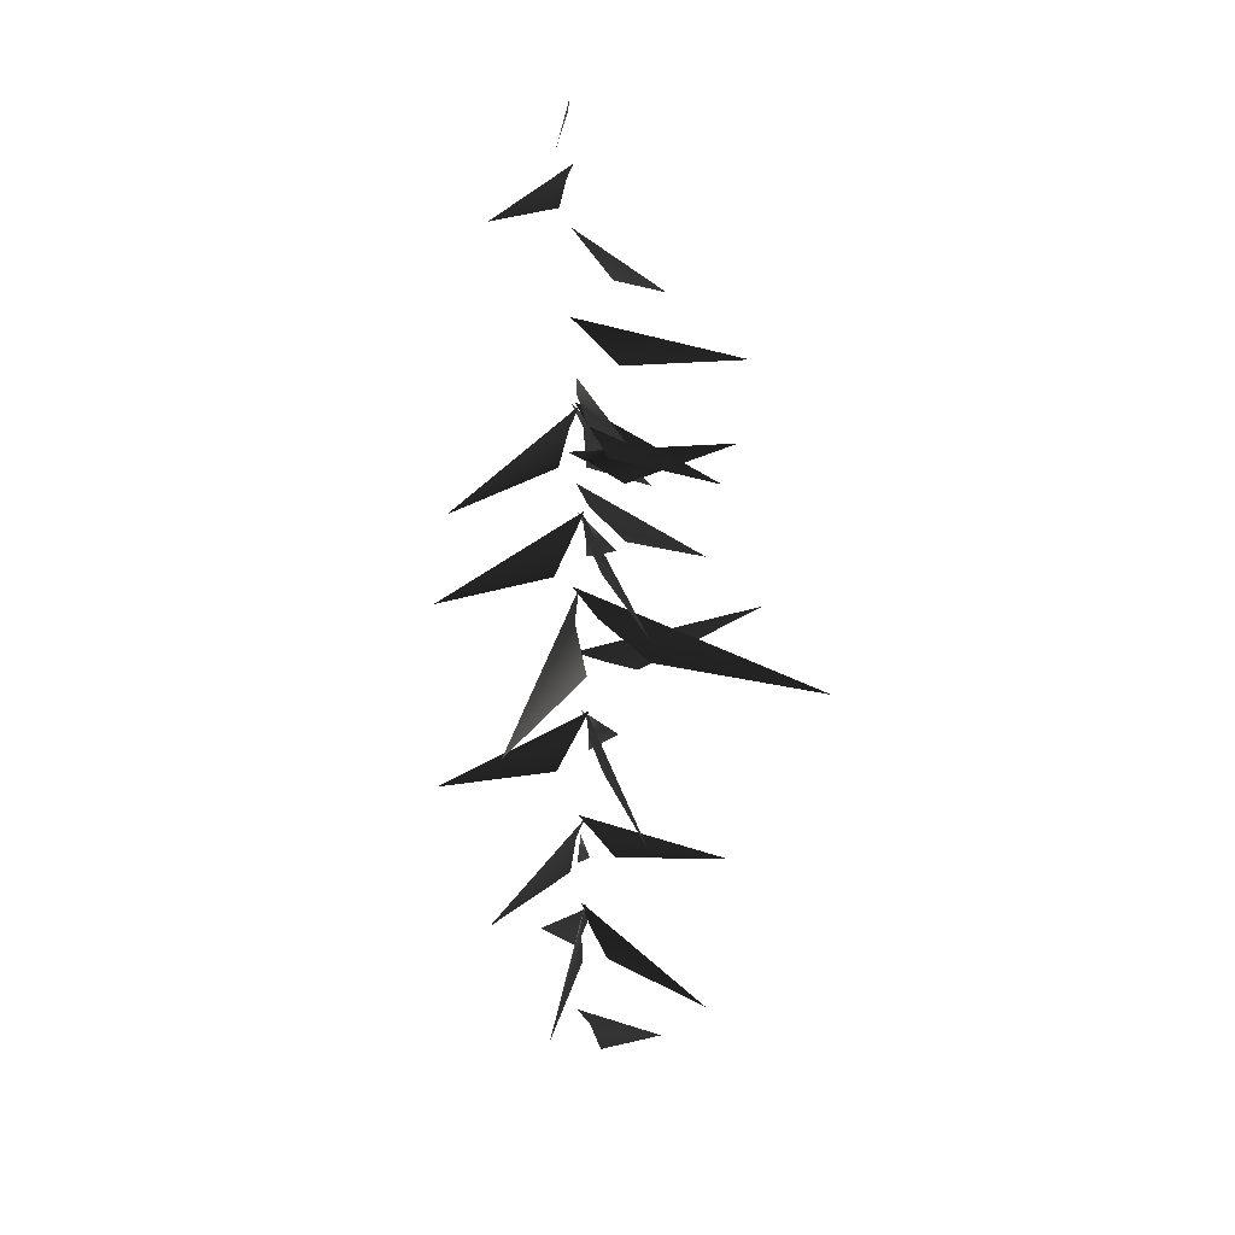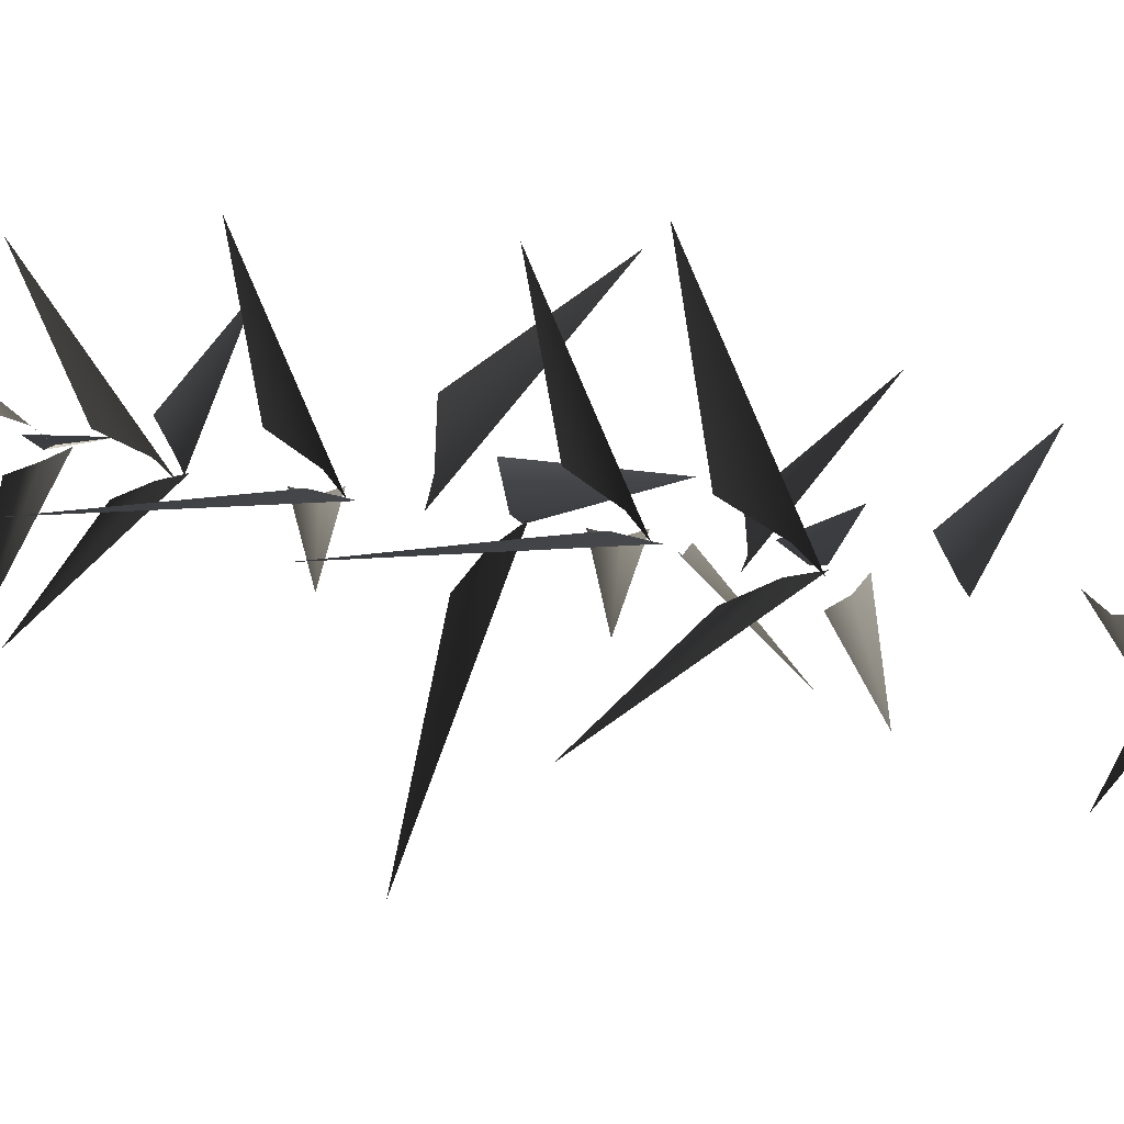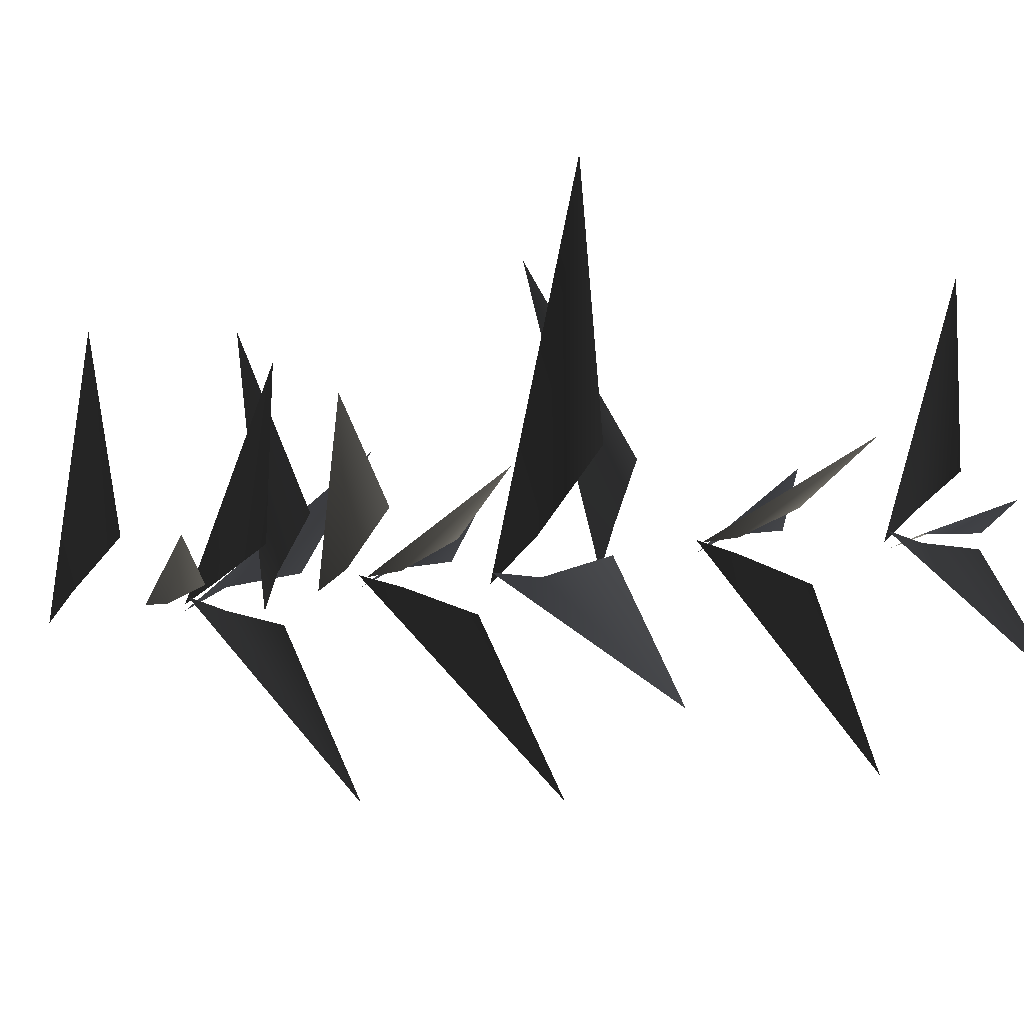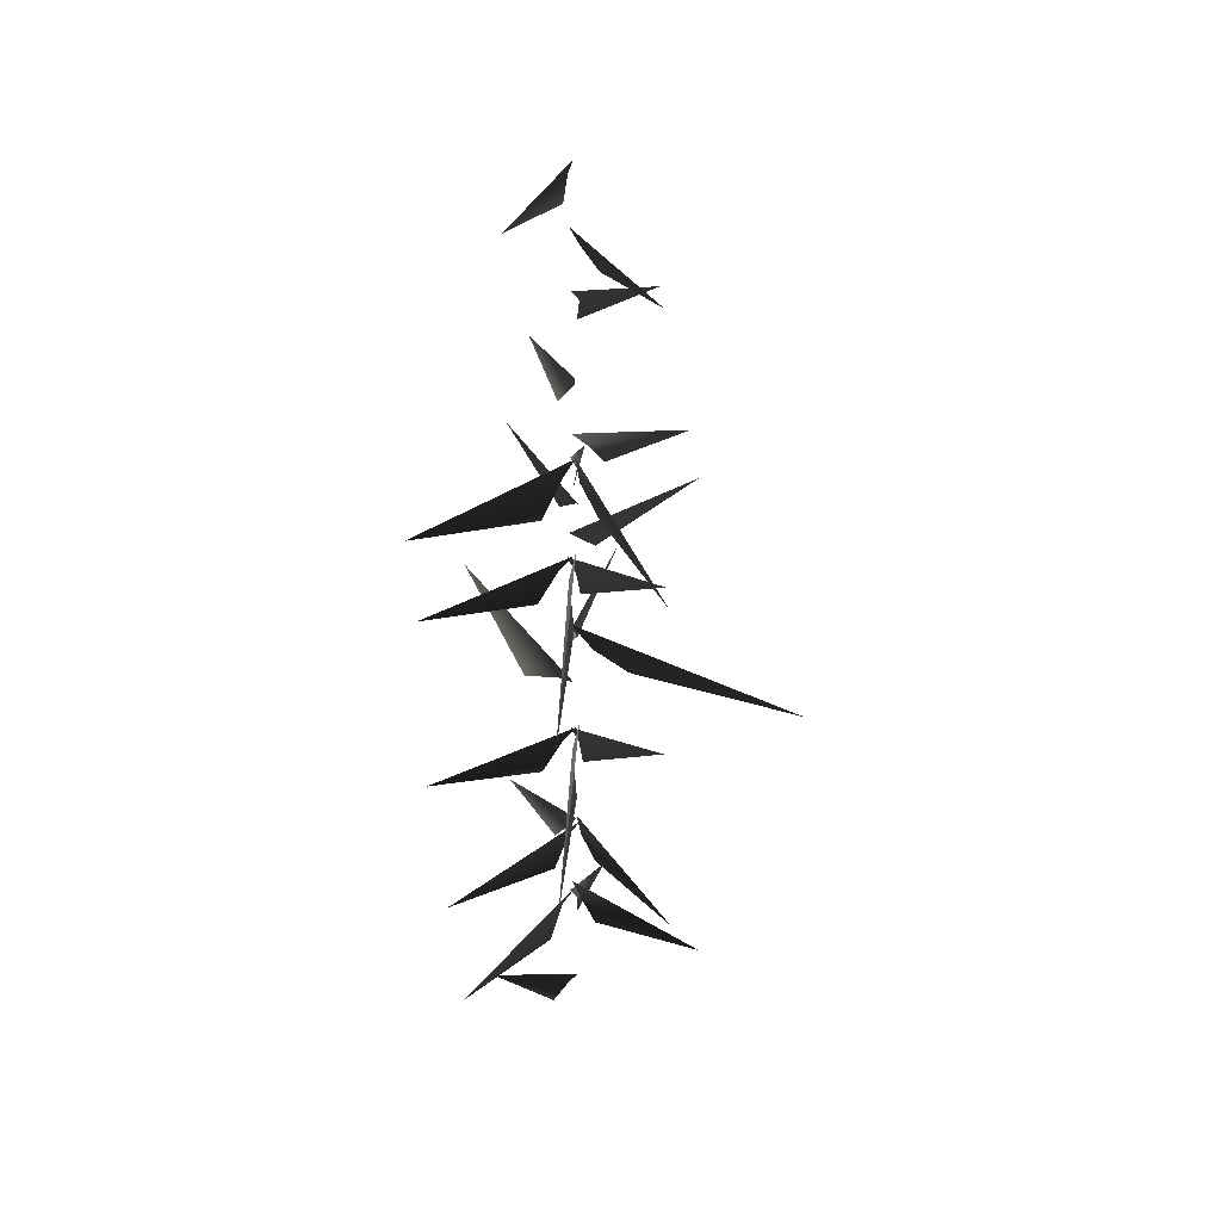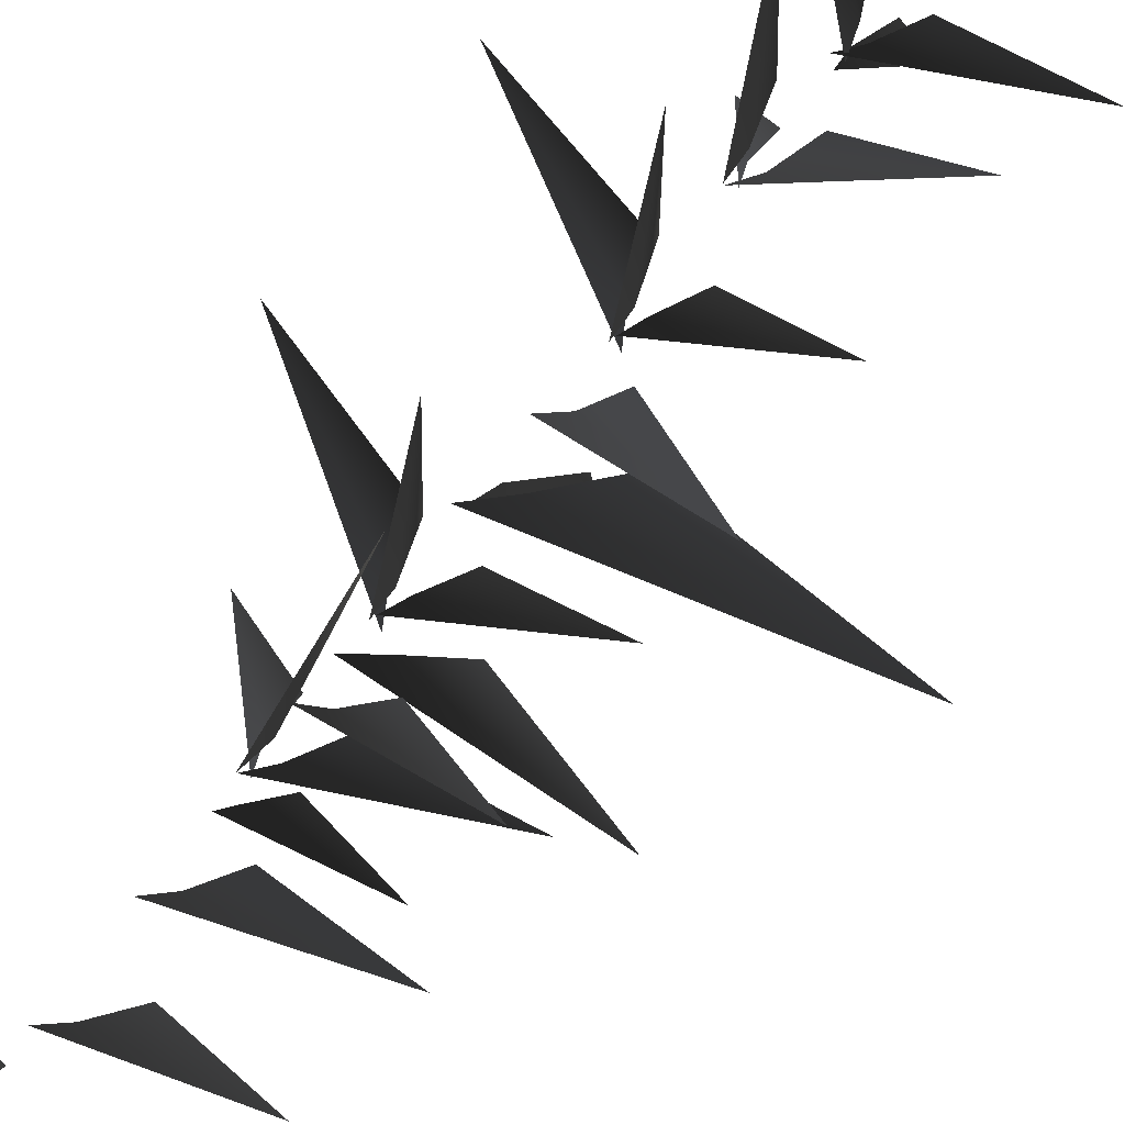
<metadata>
{"format":"obj","ext":"obj","renderer":"f3d","projection":"perspective","resolution":1024,"background":"white","views":[{"elev":13.8,"azim":-159.2,"up":"+Y"},{"elev":11.8,"azim":126.0,"up":"+Z"},{"elev":-65.9,"azim":-84.6,"up":"+Z"},{"elev":33.6,"azim":94.1,"up":"+Y"},{"elev":69.8,"azim":-142.9,"up":"+Z"}]}
</metadata>
<code>
v -0.9886 1.87 2.022
v -0.04146 2.739 0.192
v 0.1754 3.133 -0.009904
v -0.1296 2.017 0.5884
v 0.06089 5.014 0.3299
v -0.04059 5.411 0.05558
v 1.981 3.837 2.32
v 0.4006 4.296 0.5632
v 0.05846 5.162 -0.07769
v -0.01362 5.603 0.1318
v -0.2755 3.566 -2.602
v -0.09597 4.395 -0.3496
v -0.1547 7.074 0.1253
v 0.1511 7.447 0.02076
v -2.566 6.258 1.723
v -0.486 6.428 0.5231
v 0.1438 6.999 -0.09009
v -0.00707 7.391 0.02216
v 1.259 5.592 -2.036
v 0.1634 6.329 -0.3765
v -0.1149 9.199 -0.03922
v -0.01334 9.653 0.1231
v -2.01 7.555 -1.693
v -0.46 8.447 -0.08305
v -0.007224 9.327 0.278
v 0.04388 9.717 -0.01886
v 0.4094 8.302 3.072
v 0.183 8.64 0.7
v -0.04146 2.739 0.192
v -0.9886 1.87 2.022
v 0.1754 3.133 -0.009904
v -0.1296 2.017 0.5884
v 0.06089 5.014 0.3299
v 1.981 3.837 2.32
v -0.04059 5.411 0.05558
v 0.4006 4.296 0.5632
v 0.05846 5.162 -0.07769
v -0.2755 3.566 -2.602
v -0.01362 5.603 0.1318
v -0.09597 4.395 -0.3496
v -0.1547 7.074 0.1253
v -2.566 6.258 1.723
v 0.1511 7.447 0.02076
v -0.486 6.428 0.5231
v 0.1438 6.999 -0.09009
v 1.259 5.592 -2.036
v -0.00707 7.391 0.02216
v 0.1634 6.329 -0.3765
v -0.1149 9.199 -0.03922
v -2.01 7.555 -1.693
v -0.01334 9.653 0.1231
v -0.46 8.447 -0.08305
v -0.007224 9.327 0.278
v 0.4094 8.302 3.072
v 0.04388 9.717 -0.01886
v 0.183 8.64 0.7
v -0.7609 10.36 1.125
v -2.972 11.57 2.59
v -0.2411 10.71 0.3411
v 0.2146 10.93 0.02163
v -0.7609 10.36 1.125
v -0.2411 10.71 0.3411
v -2.972 11.57 2.59
v 0.2146 10.93 0.02163
v -0.09562 5.062 0.02499
v 0.1387 5.473 0.1636
v -2.79 3.783 -0.3425
v -0.485 4.333 0.07775
v 0.1549 6.976 0.1773
v 0.1948 7.401 -0.0691
v 0.94 5.513 2.682
v 0.3416 6.221 0.4609
v 0.1577 9.23 0.07541
v -0.1367 9.724 -0.05382
v 3.393 7.664 0.08664
v 0.6009 8.352 -0.04502
v -0.09562 5.062 0.02499
v -2.79 3.783 -0.3425
v 0.1387 5.473 0.1636
v -0.485 4.333 0.07775
v 0.1549 6.976 0.1773
v 0.94 5.513 2.682
v 0.1948 7.401 -0.0691
v 0.3416 6.221 0.4609
v 0.1577 9.23 0.07541
v 3.393 7.664 0.08664
v -0.1367 9.724 -0.05382
v 0.6009 8.352 -0.04502
v -0.4775 10.74 -1.029
v -0.1793 10.04 -4.581
v 0.05302 11.64 -0.3431
v 0.1227 12.25 0.0705
v -0.4775 10.74 -1.029
v 0.05302 11.64 -0.3431
v -0.1793 10.04 -4.581
v 0.1227 12.25 0.0705
v -0.3181 11.67 -0.008472
v 0.2609 12.28 0.04632
v -5.331 10.71 -0.4644
v -1.314 10.75 0.3802
v -0.3181 11.67 -0.008472
v -5.331 10.71 -0.4644
v 0.2609 12.28 0.04632
v -1.314 10.75 0.3802
v 0.02406 16.23 -0.2524
v 0.1419 16.53 0.03857
v -1.716 15.67 -2.118
v -0.3265 15.68 -0.5526
v -0.1479 17.38 -0.005101
v 0.238 17.72 -0.05597
v -3.08 16.9 1.142
v -0.659 16.76 0.3513
v 0.02406 16.23 -0.2524
v -1.716 15.67 -2.118
v 0.1419 16.53 0.03857
v -0.3265 15.68 -0.5526
v -0.1479 17.38 -0.005101
v -3.08 16.9 1.142
v 0.238 17.72 -0.05597
v -0.659 16.76 0.3513
v -0.2025 13.99 -0.1765
v 0.1883 14.4 0.09288
v -3.364 13.65 -2.273
v -1.038 13.37 -0.3174
v -0.2025 13.99 -0.1765
v -3.364 13.65 -2.273
v 0.1883 14.4 0.09288
v -1.038 13.37 -0.3174
v -0.1263 19.11 -0.116
v 0.2235 19.46 -0.003593
v -2.272 18.42 -1.47
v -0.6588 18.47 -0.0261
v -0.1263 19.11 -0.116
v -2.272 18.42 -1.47
v 0.2235 19.46 -0.003593
v -0.6588 18.47 -0.0261
v -0.1596 14.86 -0.03274
v 0.2876 15.06 -0.1312
v -2.729 15.14 1.599
v -0.7543 14.4 0.3555
v -0.1596 14.86 -0.03274
v -2.729 15.14 1.599
v 0.2876 15.06 -0.1312
v -0.7543 14.4 0.3555
v -0.04375 13.34 -0.01565
v 0.08036 13.79 0.1508
v -2.022 11.81 -1.679
v -0.4254 12.61 -0.06563
v 0.07096 13.46 0.3024
v 0.1403 13.85 0.009236
v 0.445 12.39 3.085
v 0.2286 12.77 0.7171
v -0.04375 13.34 -0.01565
v -2.022 11.81 -1.679
v 0.08036 13.79 0.1508
v -0.4254 12.61 -0.06563
v 0.07096 13.46 0.3024
v 0.445 12.39 3.085
v 0.1403 13.85 0.009236
v 0.2286 12.77 0.7171
v 0.2303 13.36 0.09836
v -0.03992 13.87 -0.02508
v 3.385 11.64 0.08359
v 0.6298 12.46 -0.03207
v 0.2303 13.36 0.09836
v 3.385 11.64 0.08359
v -0.03992 13.87 -0.02508
v 0.6298 12.46 -0.03207
v 0.2361 15.54 -0.1274
v 0.05771 15.98 -0.0212
v 2.096 14 -1.922
v 0.3254 14.8 -0.5017
v -0.09214 15.66 -0.0463
v 0.1923 16.05 0.05307
v -2.899 14.58 0.03675
v -0.5209 14.96 0.0674
v 0.2361 15.54 -0.1274
v 2.096 14 -1.922
v 0.05771 15.98 -0.0212
v 0.3254 14.8 -0.5017
v -0.09214 15.66 -0.0463
v -2.899 14.58 0.03675
v 0.1923 16.05 0.05307
v -0.5209 14.96 0.0674
v 0.0763 15.53 0.2067
v 0.2271 16.04 -0.0493
v -0.2366 13.81 3.346
v 0.1645 14.63 0.6175
v 0.0763 15.53 0.2067
v -0.2366 13.81 3.346
v 0.2271 16.04 -0.0493
v 0.1645 14.63 0.6175
v 0.2625 19.86 -0.5208
v 1.23 19.66 -1.722
v 0.2621 20.38 -0.1572
v 0.1858 20.67 0.03212
v 0.2625 19.86 -0.5208
v 0.2621 20.38 -0.1572
v 1.23 19.66 -1.722
v 0.1858 20.67 0.03212
v 0.4766 21.23 0.09622
v 1.006 20.87 1.111
v 0.2918 21.67 0.03163
v 0.2209 21.93 -0.05453
v 0.4766 21.23 0.09622
v 0.2918 21.67 0.03163
v 1.006 20.87 1.111
v 0.2209 21.93 -0.05453
g MEP_Con_01_h_11980_329
f 1 3 2
f 4 1 2
f 5 7 6
f 8 7 5
f 9 11 10
f 12 11 9
f 13 15 14
f 16 15 13
f 17 19 18
f 20 19 17
f 21 23 22
f 24 23 21
f 25 27 26
f 28 27 25
f 29 31 30
f 32 29 30
f 33 35 34
f 36 33 34
f 37 39 38
f 40 37 38
f 41 43 42
f 44 41 42
f 45 47 46
f 48 45 46
f 49 51 50
f 52 49 50
f 53 55 54
f 56 53 54
f 57 59 58
f 59 60 58
f 61 63 62
f 62 63 64
f 65 67 66
f 68 67 65
f 69 71 70
f 72 71 69
f 73 75 74
f 76 75 73
f 77 79 78
f 80 77 78
f 81 83 82
f 84 81 82
f 85 87 86
f 88 85 86
f 89 91 90
f 91 92 90
f 93 95 94
f 94 95 96
f 97 99 98
f 100 99 97
f 101 103 102
f 104 101 102
f 105 107 106
f 108 107 105
f 109 111 110
f 112 111 109
f 113 115 114
f 116 113 114
f 117 119 118
f 120 117 118
f 121 123 122
f 124 123 121
f 125 127 126
f 128 125 126
f 129 131 130
f 132 131 129
f 133 135 134
f 136 133 134
f 137 139 138
f 140 139 137
f 141 143 142
f 144 141 142
f 145 147 146
f 148 147 145
f 149 151 150
f 152 151 149
f 153 155 154
f 156 153 154
f 157 159 158
f 160 157 158
f 161 163 162
f 164 163 161
f 165 167 166
f 168 165 166
f 169 171 170
f 172 171 169
f 173 175 174
f 176 175 173
f 177 179 178
f 180 177 178
f 181 183 182
f 184 181 182
f 185 187 186
f 188 187 185
f 189 191 190
f 192 189 190
f 193 195 194
f 195 196 194
f 197 199 198
f 198 199 200
f 201 203 202
f 203 204 202
f 205 207 206
f 206 207 208

</code>
